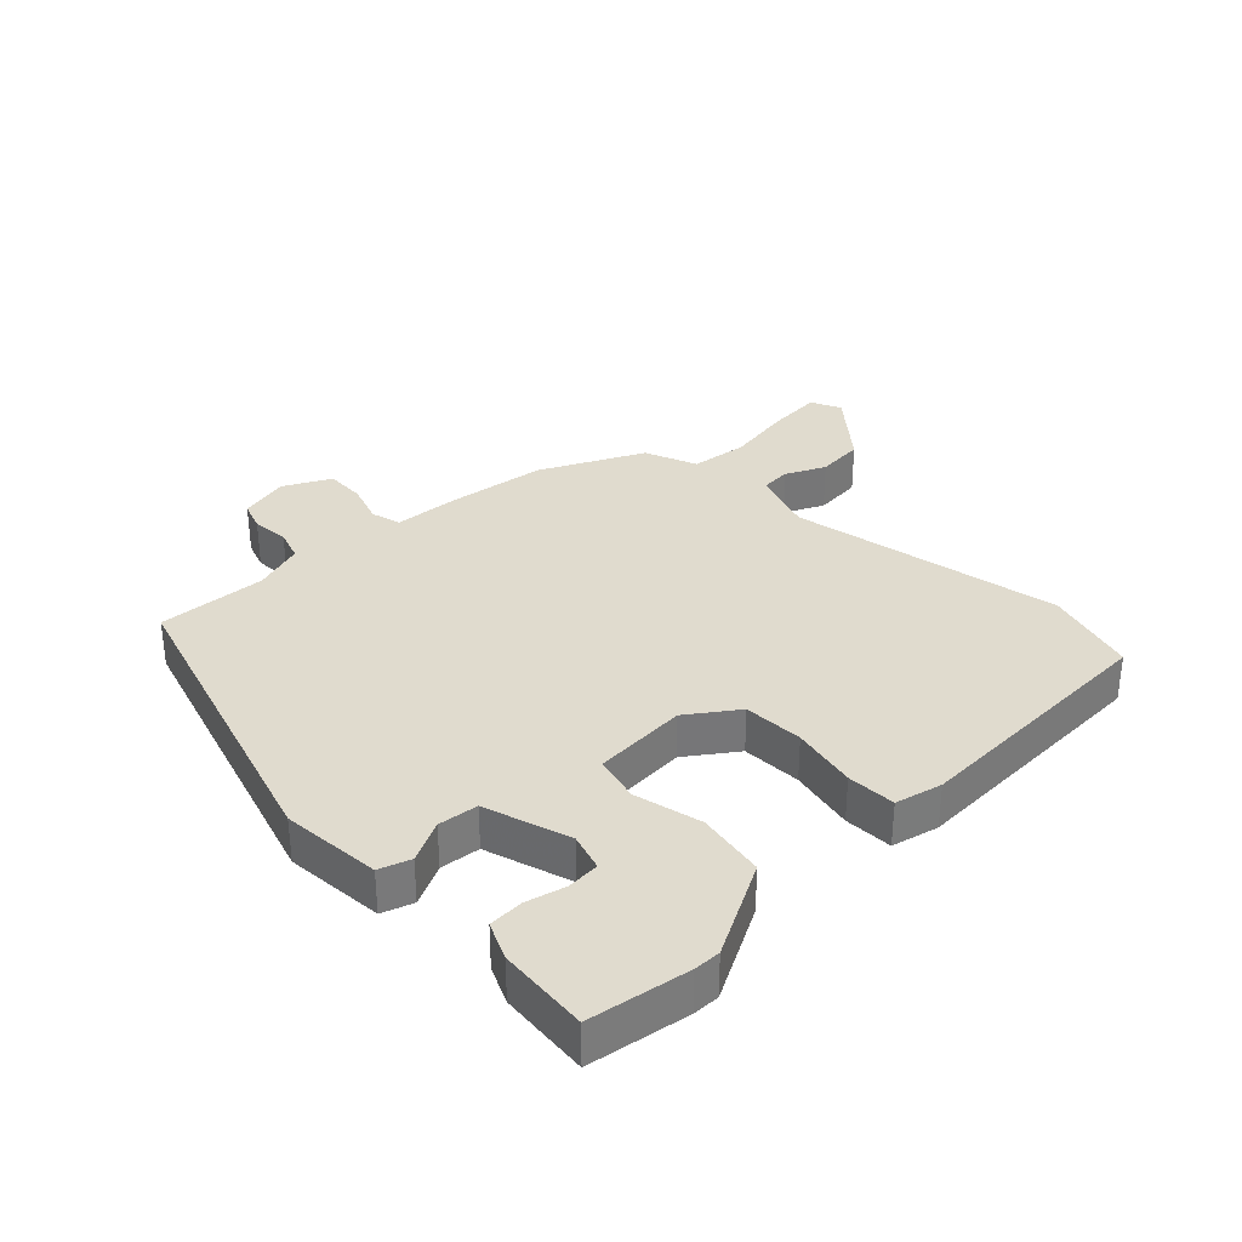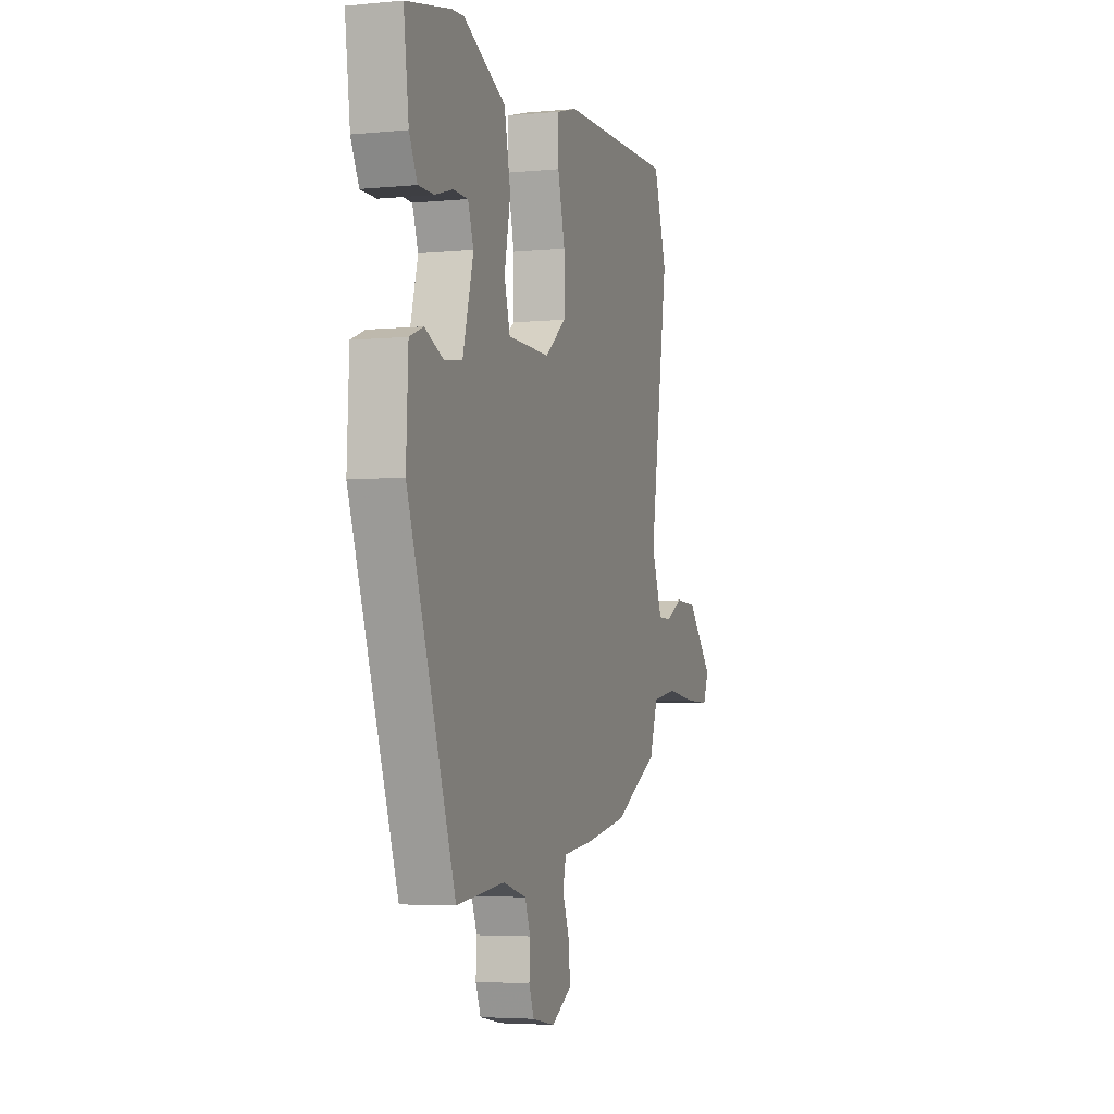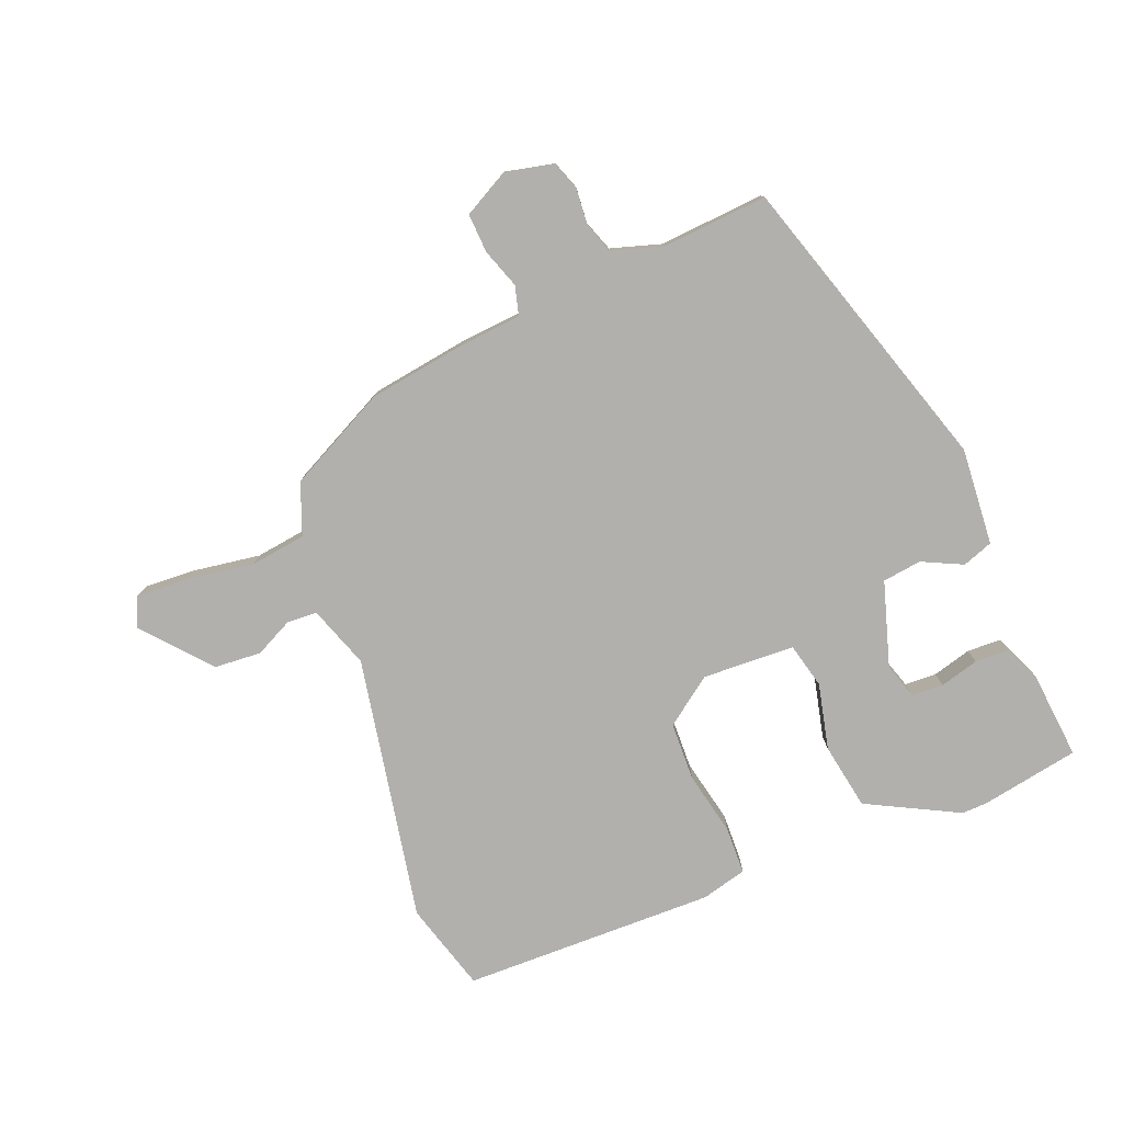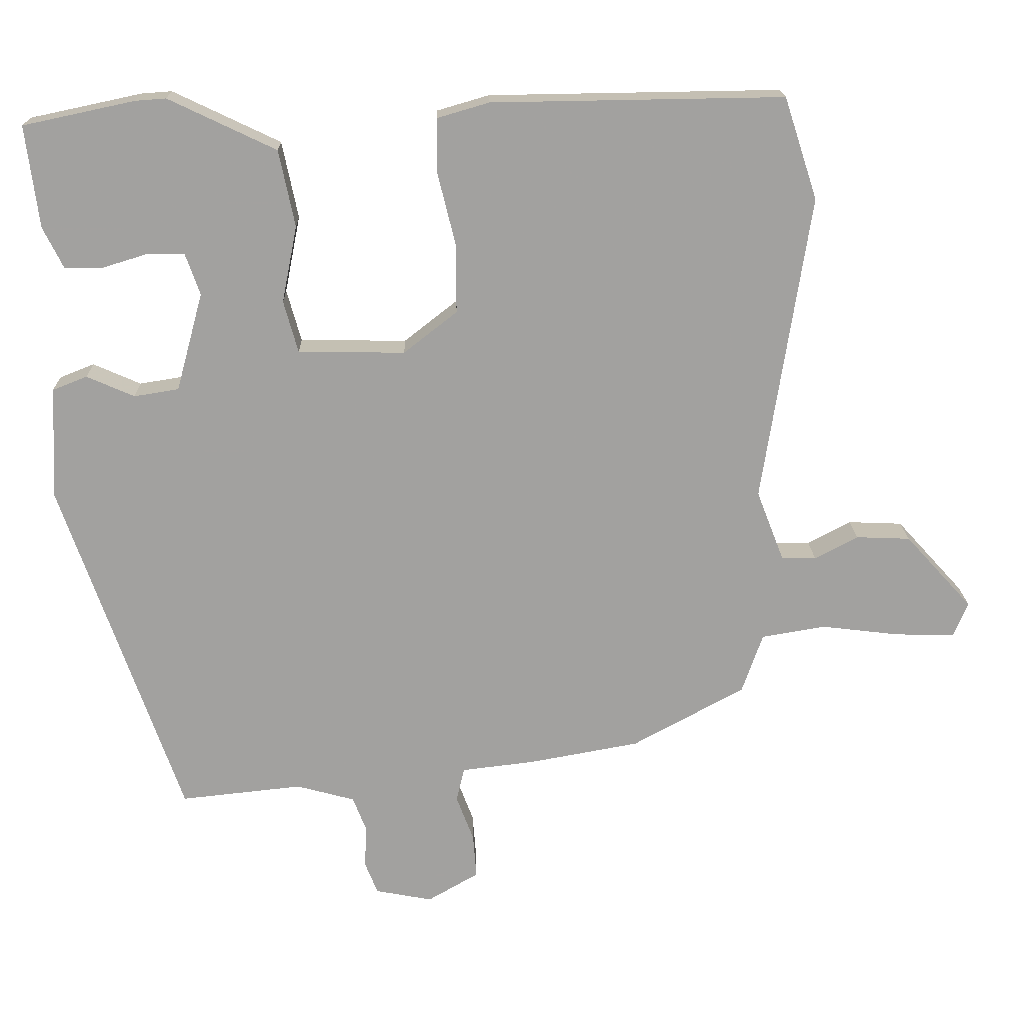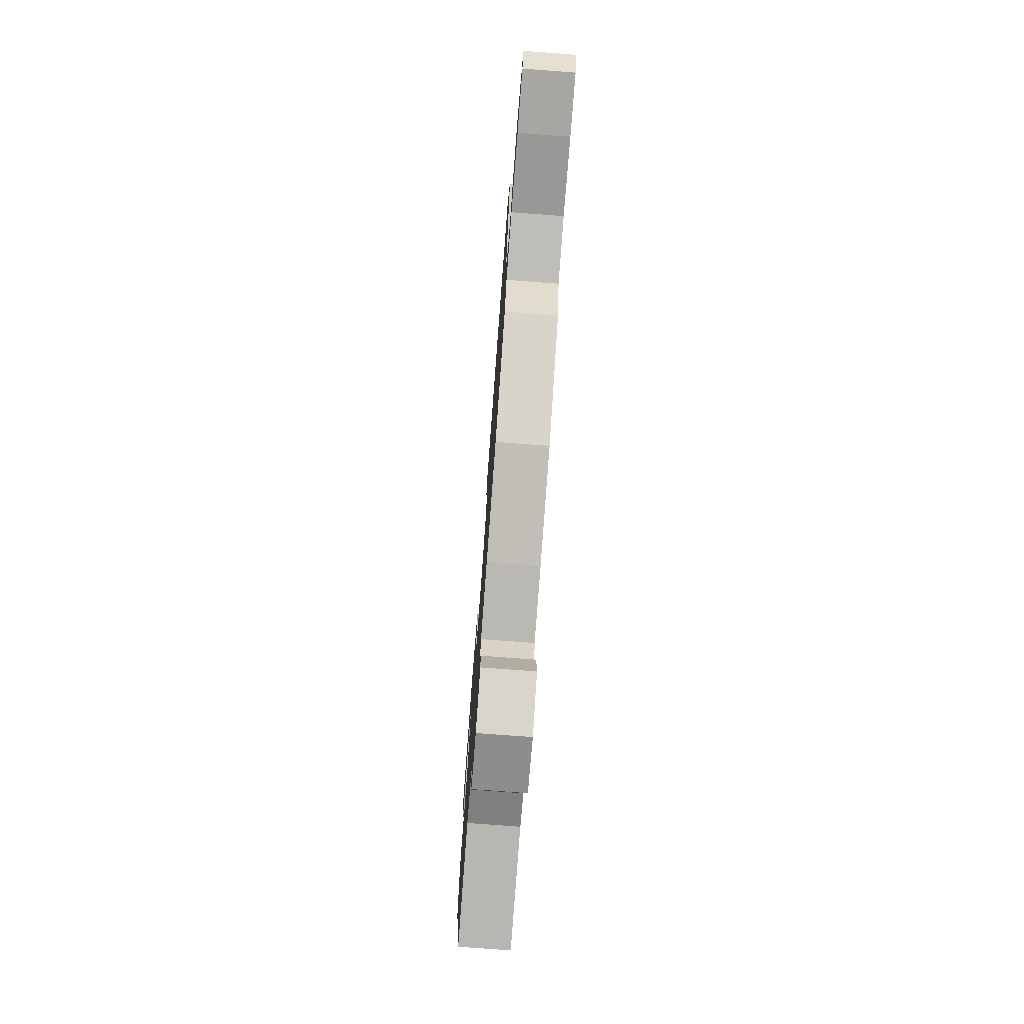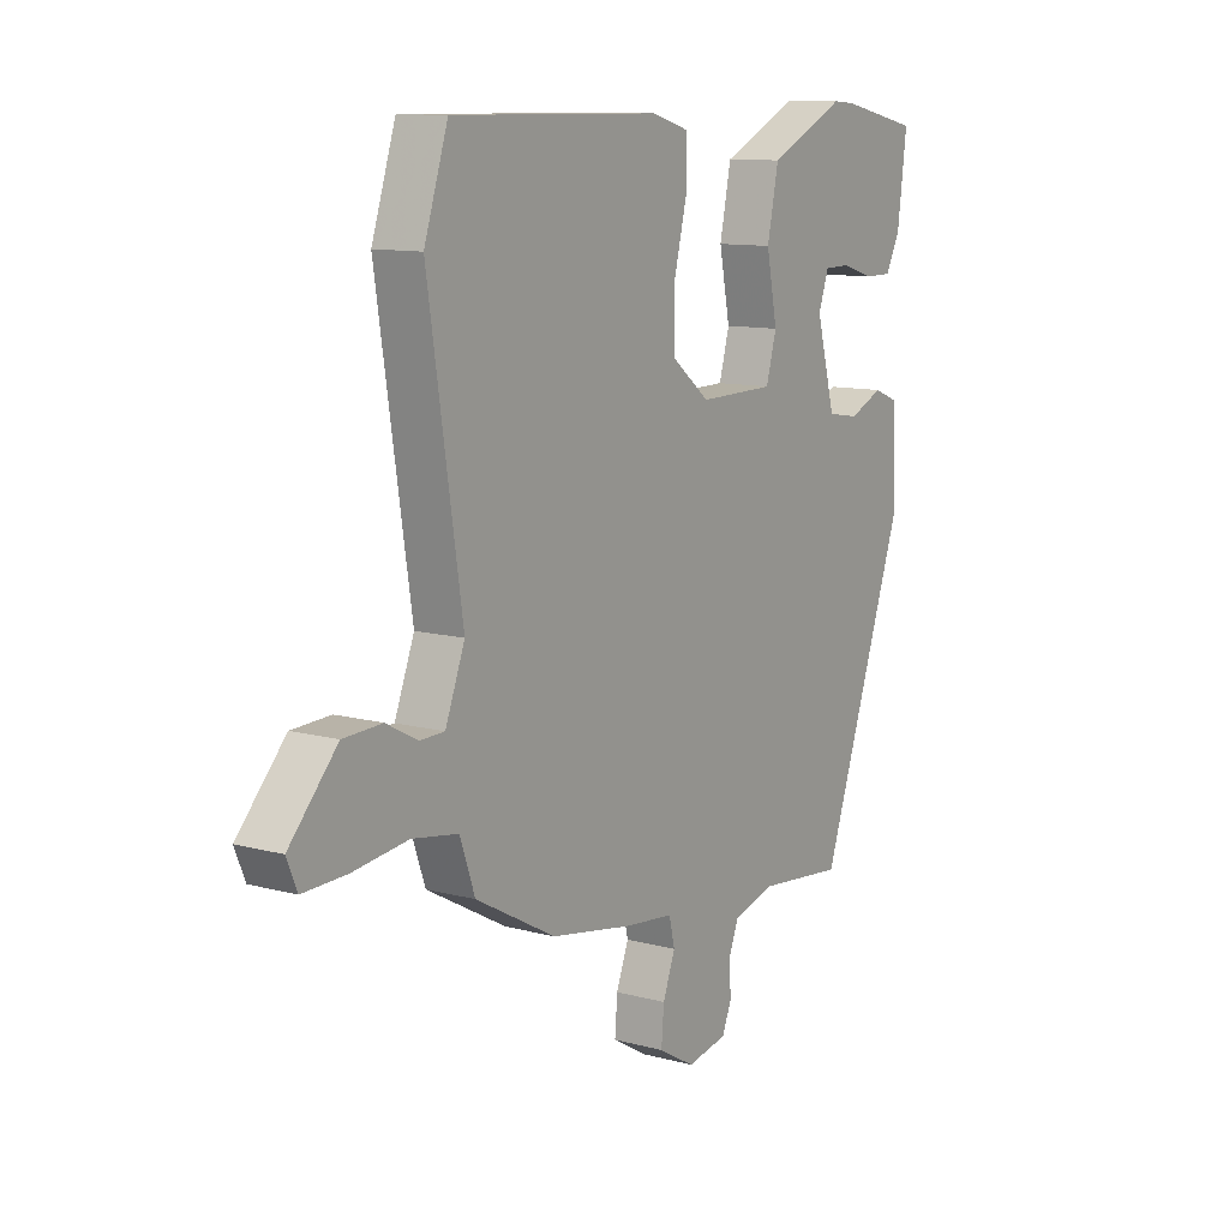
<metadata>
{"format":"obj","ext":"obj","renderer":"f3d","projection":"perspective","resolution":1024,"background":"white","views":[{"elev":33.5,"azim":-46.6,"up":"+Y"},{"elev":-4.2,"azim":-72.3,"up":"+Z"},{"elev":-78.6,"azim":-160.0,"up":"+Y"},{"elev":17.9,"azim":-1.4,"up":"+Z"},{"elev":-75.5,"azim":85.7,"up":"+Z"},{"elev":11.2,"azim":123.3,"up":"+Z"}]}
</metadata>
<code>
v 0.301 0.07 -0.431
v 0.147 0.07 -0.459
v 0.046 0.07 -0.471
v 0.035 0.07 -0.518
v 0.059 0.07 -0.581
v 0.064 0.07 -0.643
v -0.007 0.07 -0.684
v -0.086 0.07 -0.669
v -0.104 0.07 -0.624
v -0.101 0.07 -0.566
v -0.12 0.07 -0.517
v -0.201 0.07 -0.495
v -0.37 0.07 -0.513
v -0.536 0.07 -0.038
v -0.529 0.07 0.118
v -0.481 0.07 0.137
v -0.415 0.07 0.108
v -0.353 0.07 0.118
v -0.316 0.07 0.254
v -0.336 0.07 0.311
v -0.387 0.07 0.312
v -0.449 0.07 0.293
v -0.503 0.07 0.293
v -0.531 0.07 0.349
v -0.549 0.07 0.49
v -0.394 0.07 0.523
v -0.352 0.07 0.526
v -0.203 0.07 0.455
v -0.181 0.07 0.349
v -0.202 0.07 0.243
v -0.182 0.07 0.171
v -0.034 0.07 0.169
v 0.04 0.07 0.227
v 0.04 0.07 0.321
v 0.015 0.07 0.422
v 0.015 0.07 0.498
v 0.087 0.07 0.519
v 0.492 0.07 0.525
v 0.538 0.07 0.384
v 0.472 0.07 -0.043
v 0.51 0.07 -0.141
v 0.558 0.07 -0.142
v 0.618 0.07 -0.11
v 0.693 0.07 -0.113
v 0.786 0.07 -0.215
v 0.766 0.07 -0.263
v 0.682 0.07 -0.261
v 0.575 0.07 -0.248
v 0.486 0.07 -0.263
v 0.457 0.07 -0.346
v 0.301 0 -0.431
v 0.147 0 -0.459
v 0.046 0 -0.471
v 0.035 0 -0.518
v 0.059 0 -0.581
v 0.064 0 -0.643
v -0.007 0 -0.684
v -0.086 0 -0.669
v -0.104 0 -0.624
v -0.101 0 -0.566
v -0.12 0 -0.517
v -0.201 0 -0.495
v -0.37 0 -0.513
v -0.536 0 -0.038
v -0.529 0 0.118
v -0.481 0 0.137
v -0.415 0 0.108
v -0.353 0 0.118
v -0.316 0 0.254
v -0.336 0 0.311
v -0.387 0 0.312
v -0.449 0 0.293
v -0.503 0 0.293
v -0.531 0 0.349
v -0.549 0 0.49
v -0.394 0 0.523
v -0.352 0 0.526
v -0.203 0 0.455
v -0.181 0 0.349
v -0.202 0 0.243
v -0.182 0 0.171
v -0.034 0 0.169
v 0.04 0 0.227
v 0.04 0 0.321
v 0.015 0 0.422
v 0.015 0 0.498
v 0.087 0 0.519
v 0.492 0 0.525
v 0.538 0 0.384
v 0.472 0 -0.043
v 0.51 0 -0.141
v 0.558 0 -0.142
v 0.618 0 -0.11
v 0.693 0 -0.113
v 0.786 0 -0.215
v 0.766 0 -0.263
v 0.682 0 -0.261
v 0.575 0 -0.248
v 0.486 0 -0.263
v 0.457 0 -0.346
f 49 50 1 2
f 45 46 47 48
f 43 44 45 48
f 42 43 48 49
f 41 42 49 2
f 37 38 39 40
f 34 35 36 37
f 33 34 37 40
f 32 33 40 41
f 27 28 29 30
f 27 30 31
f 26 27 31
f 21 22 23 24
f 20 21 24 25
f 14 15 16 17
f 12 13 14 17
f 11 12 17 18
f 10 11 18 19
f 8 9 10
f 7 8 10
f 4 5 6 7
f 3 4 7 10
f 32 41 2 3
f 31 32 3 10
f 20 25 26
f 19 20 26 31
f 10 19 31
f 52 51 100 99
f 98 97 96 95
f 98 95 94 93
f 99 98 93 92
f 52 99 92 91
f 90 89 88 87
f 87 86 85 84
f 90 87 84 83
f 91 90 83 82
f 80 79 78 77
f 81 80 77
f 81 77 76
f 74 73 72 71
f 75 74 71 70
f 67 66 65 64
f 67 64 63 62
f 68 67 62 61
f 69 68 61 60
f 60 59 58
f 60 58 57
f 57 56 55 54
f 60 57 54 53
f 53 52 91 82
f 60 53 82 81
f 76 75 70
f 81 76 70 69
f 81 69 60
f 1 51 52 2
f 2 52 53 3
f 3 53 54 4
f 4 54 55 5
f 5 55 56 6
f 6 56 57 7
f 7 57 58 8
f 8 58 59 9
f 9 59 60 10
f 10 60 61 11
f 11 61 62 12
f 12 62 63 13
f 13 63 64 14
f 14 64 65 15
f 15 65 66 16
f 16 66 67 17
f 17 67 68 18
f 18 68 69 19
f 19 69 70 20
f 20 70 71 21
f 21 71 72 22
f 22 72 73 23
f 23 73 74 24
f 24 74 75 25
f 25 75 76 26
f 26 76 77 27
f 27 77 78 28
f 28 78 79 29
f 29 79 80 30
f 30 80 81 31
f 31 81 82 32
f 32 82 83 33
f 33 83 84 34
f 34 84 85 35
f 35 85 86 36
f 36 86 87 37
f 37 87 88 38
f 38 88 89 39
f 39 89 90 40
f 40 90 91 41
f 41 91 92 42
f 42 92 93 43
f 43 93 94 44
f 44 94 95 45
f 45 95 96 46
f 46 96 97 47
f 47 97 98 48
f 48 98 99 49
f 49 99 100 50
f 50 100 51 1

</code>
